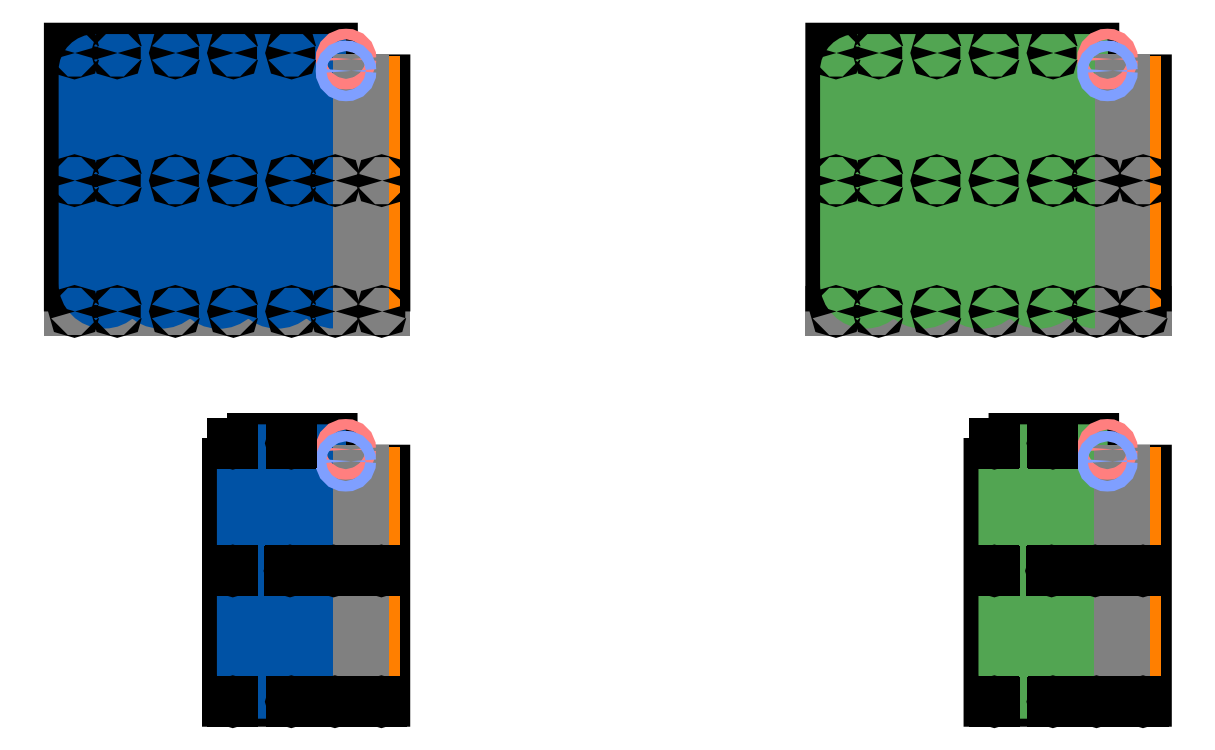
<metadata>
{"format":"dxf","ext":"dxf","renderer":"ezdxf+matplotlib","layout":"modelspace","background":"white","min_lineweight":24,"dpi":150}
</metadata>
<code>
0
SECTION
2
ENTITIES
0
INSERT
8
0
2
Leo 55_120
10
4785
20
1.694e+04
30
0
0
INSERT
8
0
2
leo 55_120 idro
10
7673
20
1.694e+04
30
0
0
INSERT
8
0
2
Leo 55_60
10
4785
20
1.546e+04
30
0
0
INSERT
8
0
2
Leo 55_60 idro
10
7673
20
1.546e+04
30
0
0
ENDSEC
0
EOF

</code>
